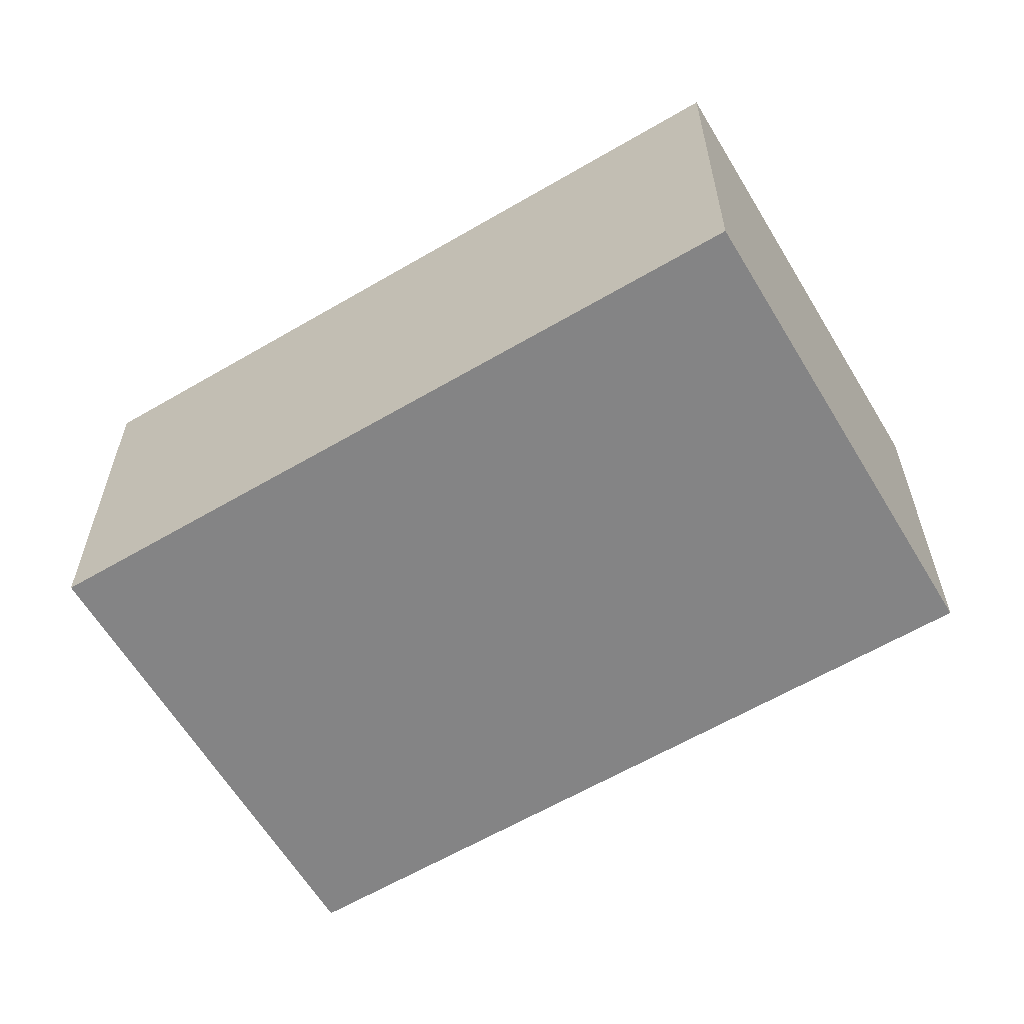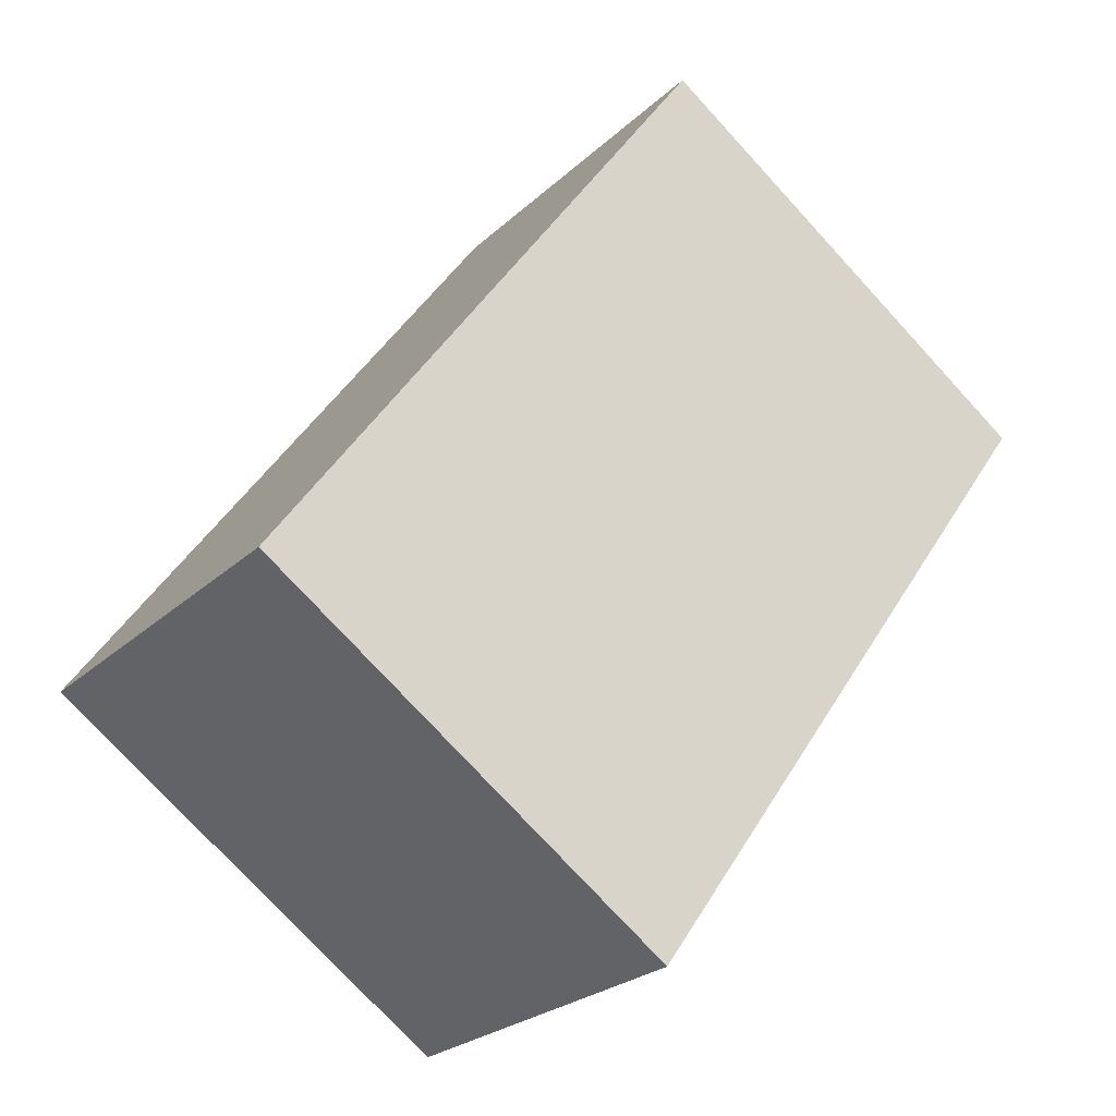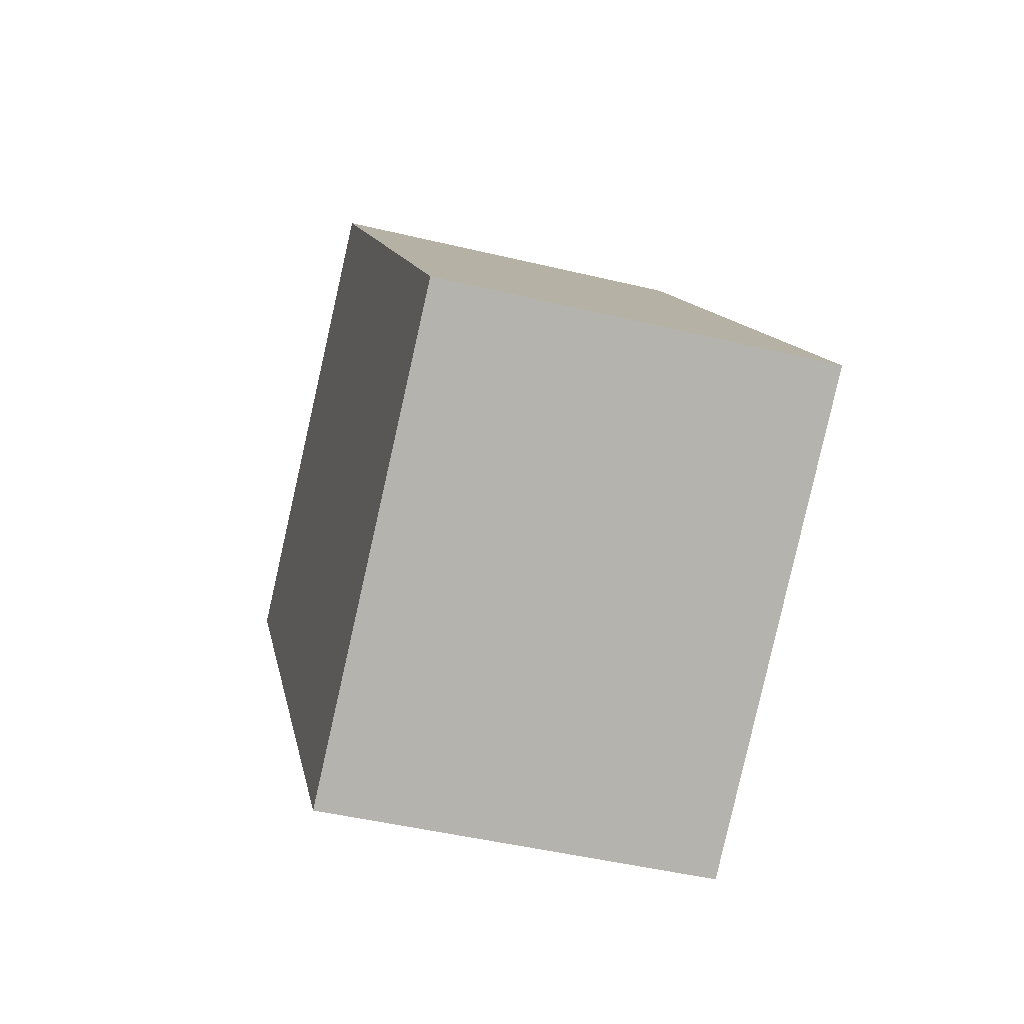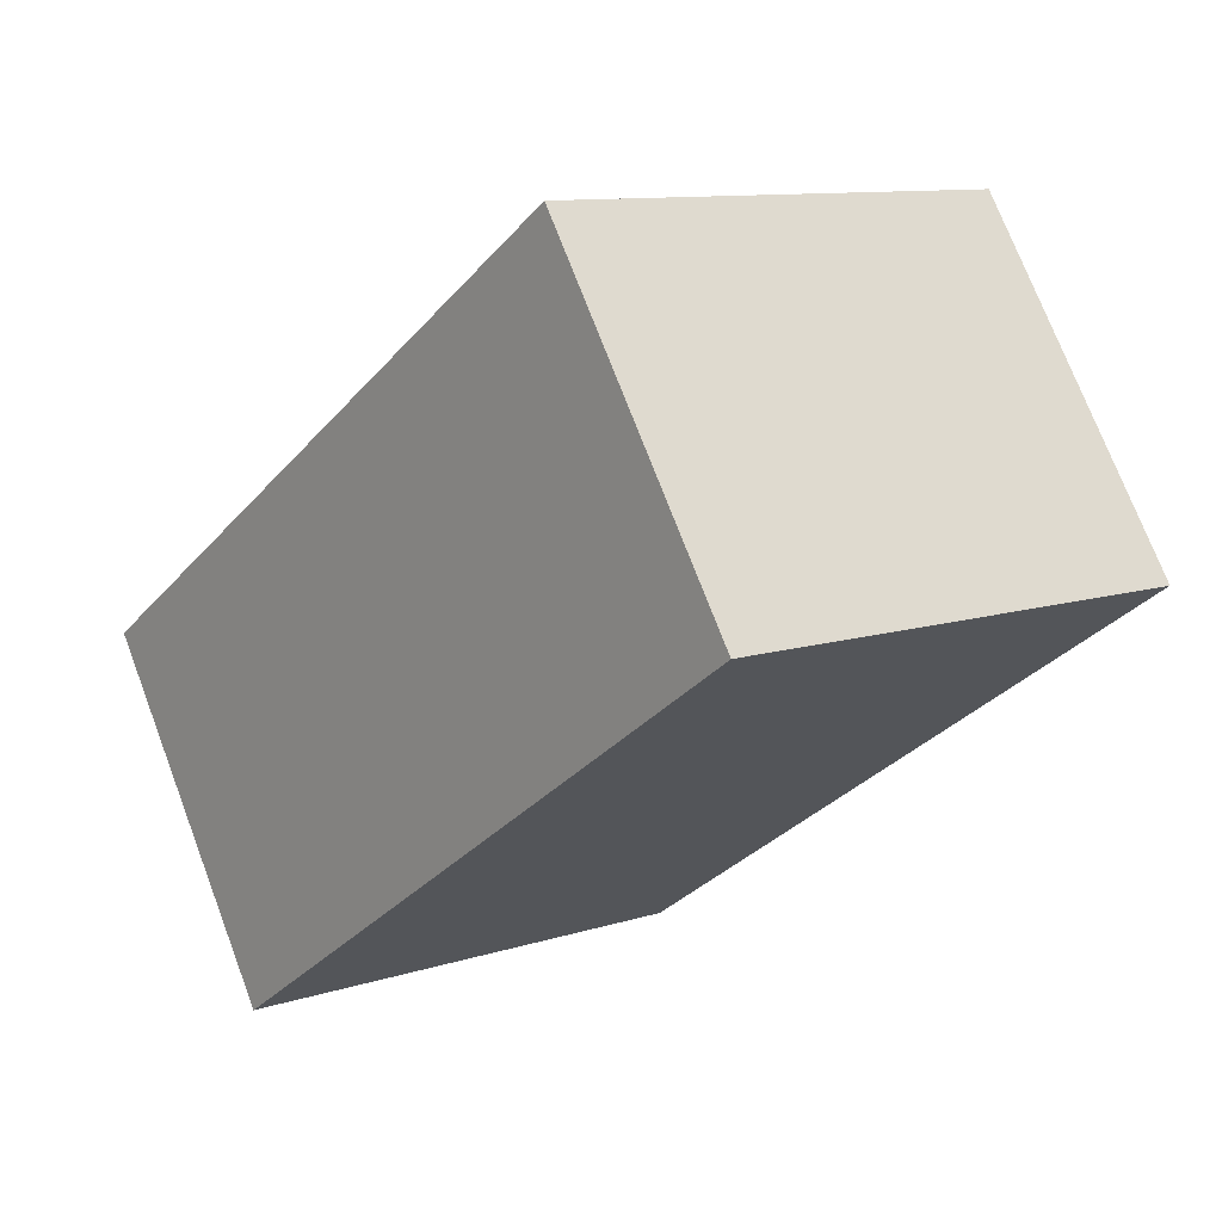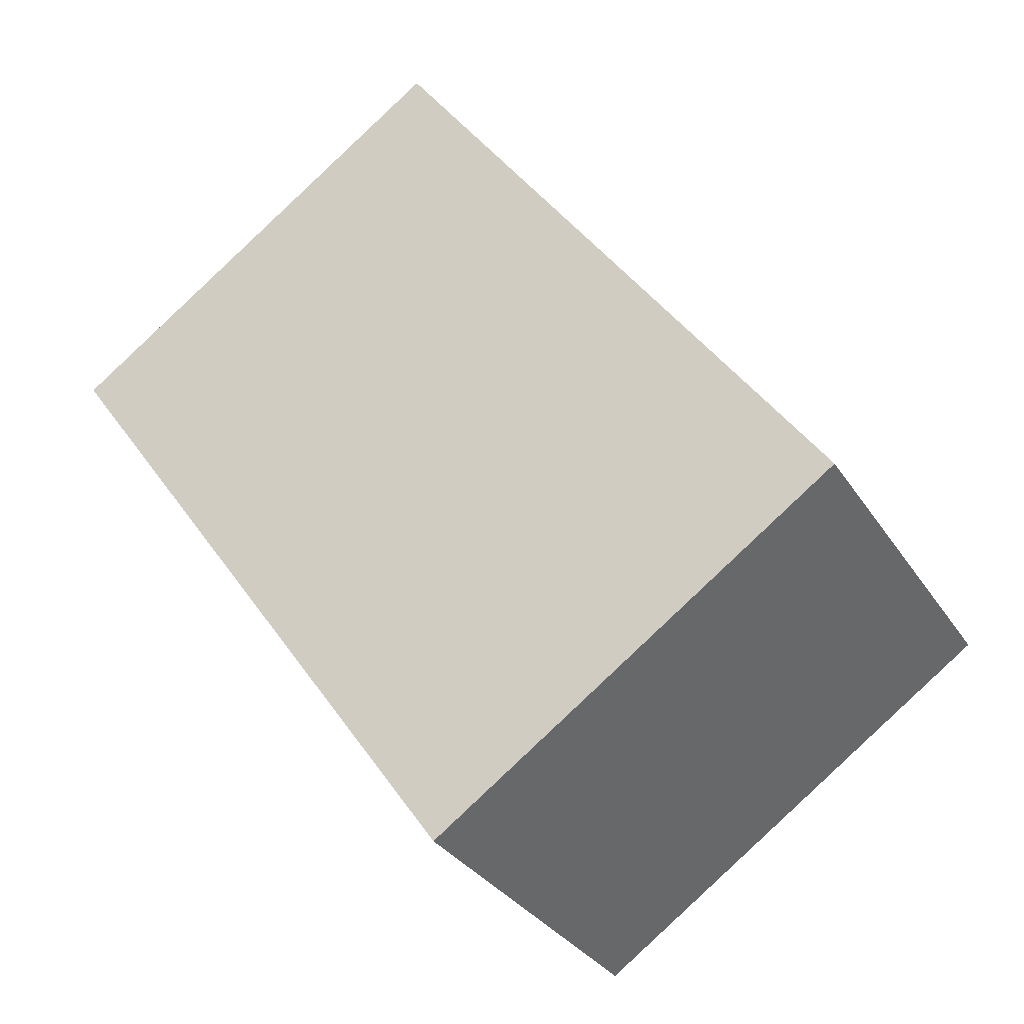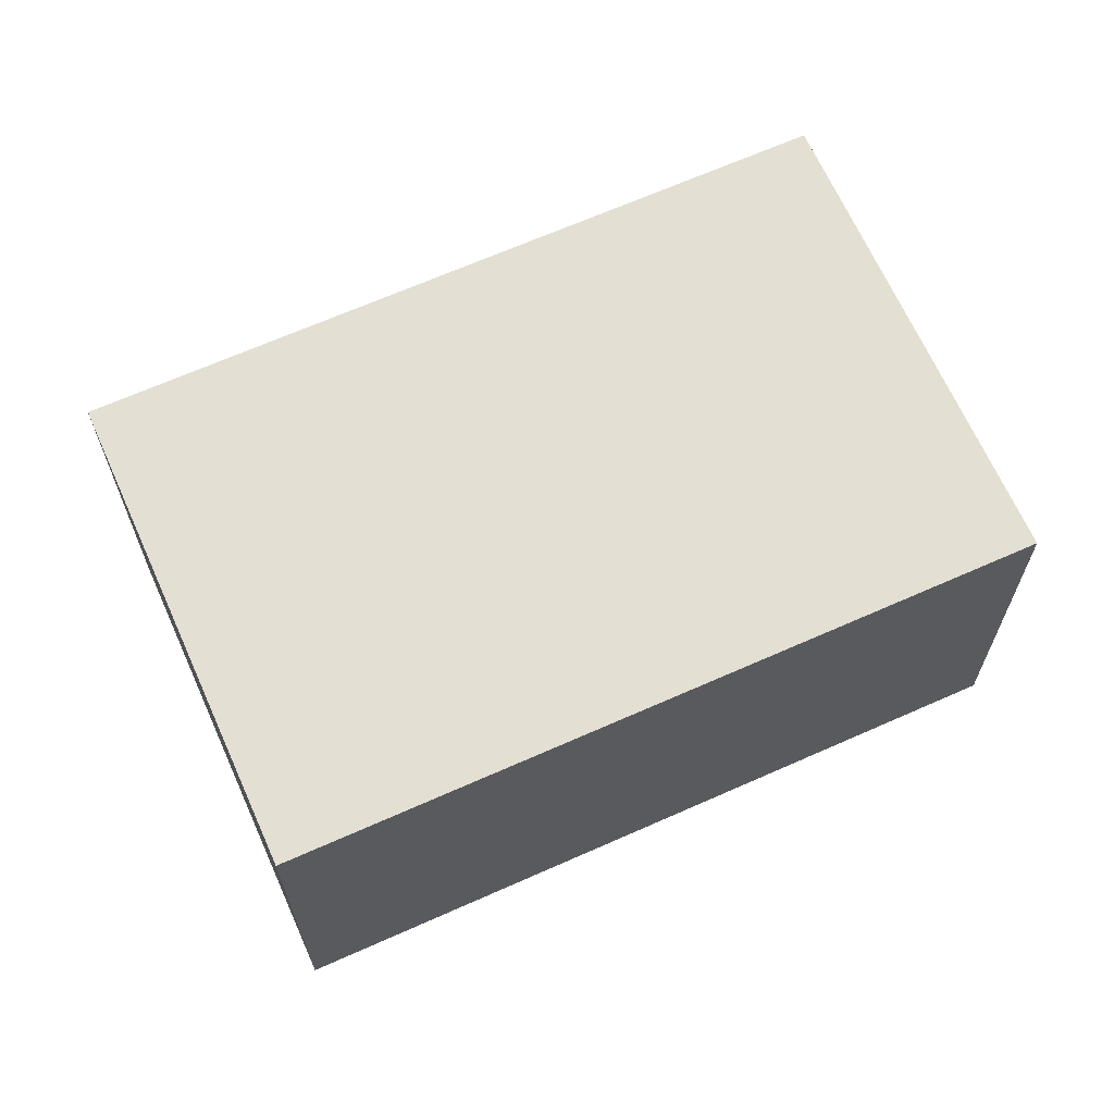
<metadata>
{"format":"obj","ext":"obj","renderer":"f3d","projection":"perspective","resolution":1024,"background":"white","views":[{"elev":-61.5,"azim":-24.0,"up":"+Y"},{"elev":-24.6,"azim":-34.2,"up":"+Z"},{"elev":-45.4,"azim":-105.6,"up":"+Z"},{"elev":73.3,"azim":-20.8,"up":"+Z"},{"elev":-31.4,"azim":-152.8,"up":"+Z"},{"elev":66.7,"azim":101.1,"up":"+Y"}]}
</metadata>
<code>
v  2.222 1.932 3.154
v  2.027 1.932 -1.428
v  0 1.932 1.183e-16
v  4.25 1.932 1.726
v  2.027 8.744e-17 -1.428
v  0 0 0
v  2.222 -1.931e-16 3.154
v  4.25 -1.057e-16 1.726
g defaultobject
f 1 2 3
f 2 1 4
f 5 3 2
f 3 5 6
f 6 1 3
f 1 6 7
f 7 4 1
f 4 7 8
f 8 2 4
f 2 8 5
f 5 7 6
f 7 5 8

</code>
